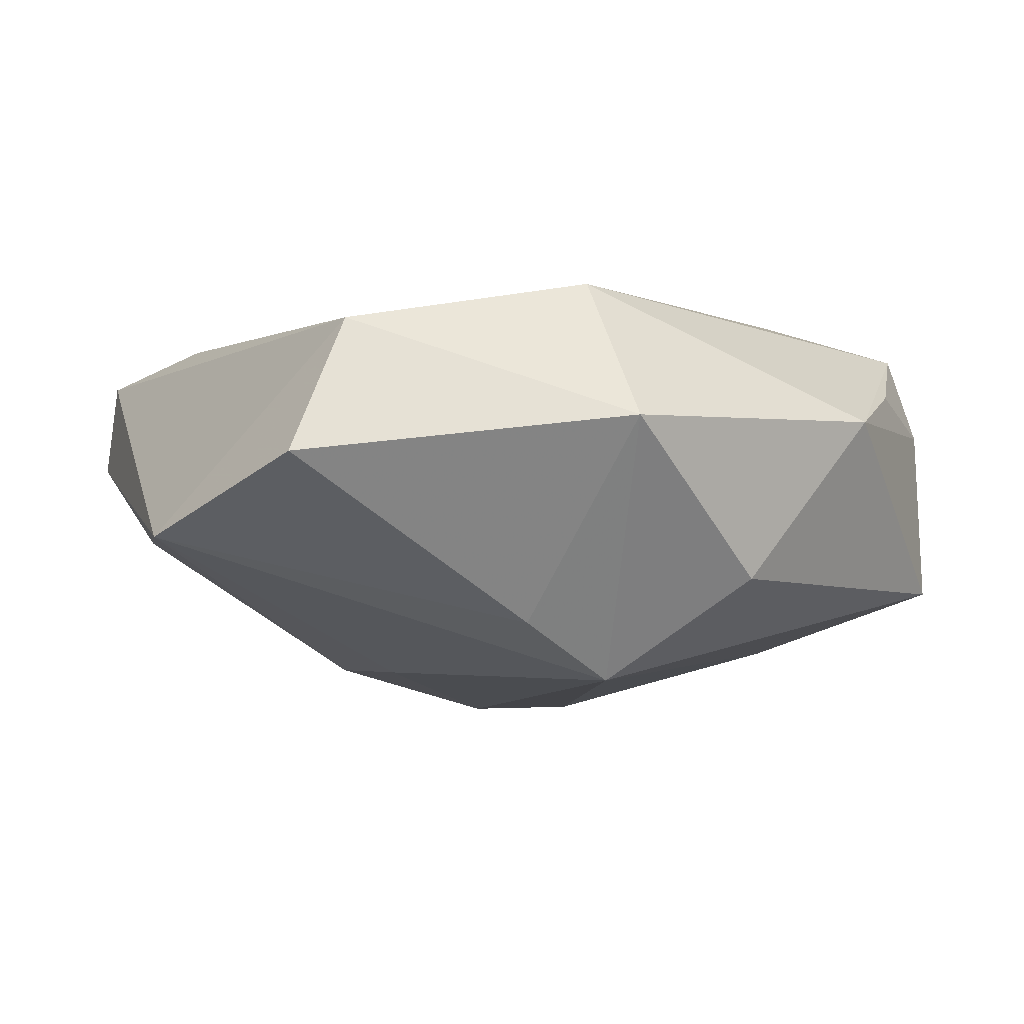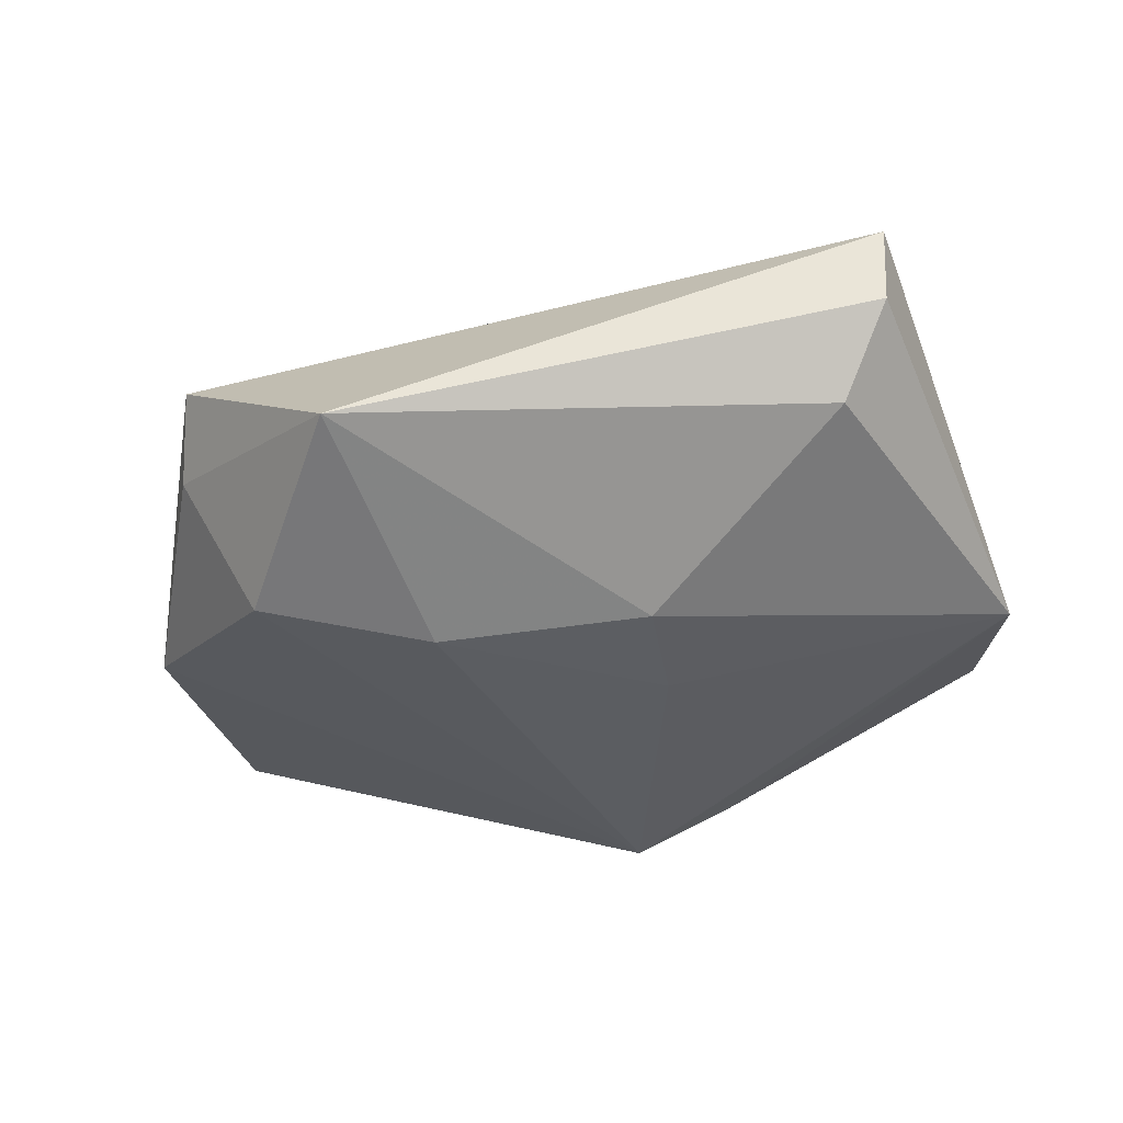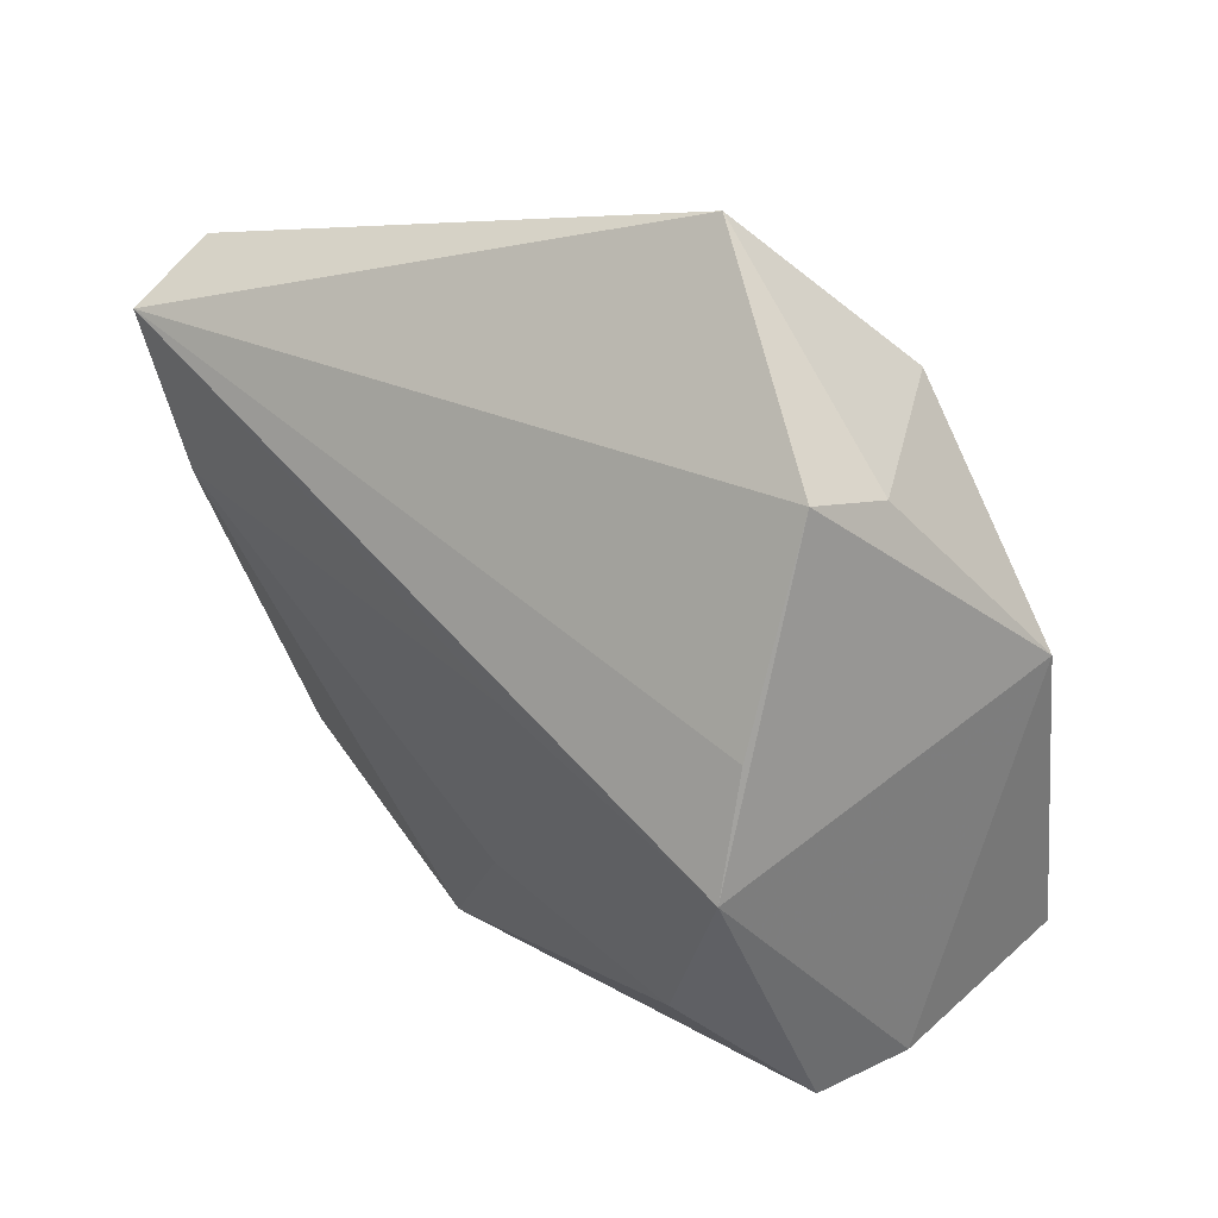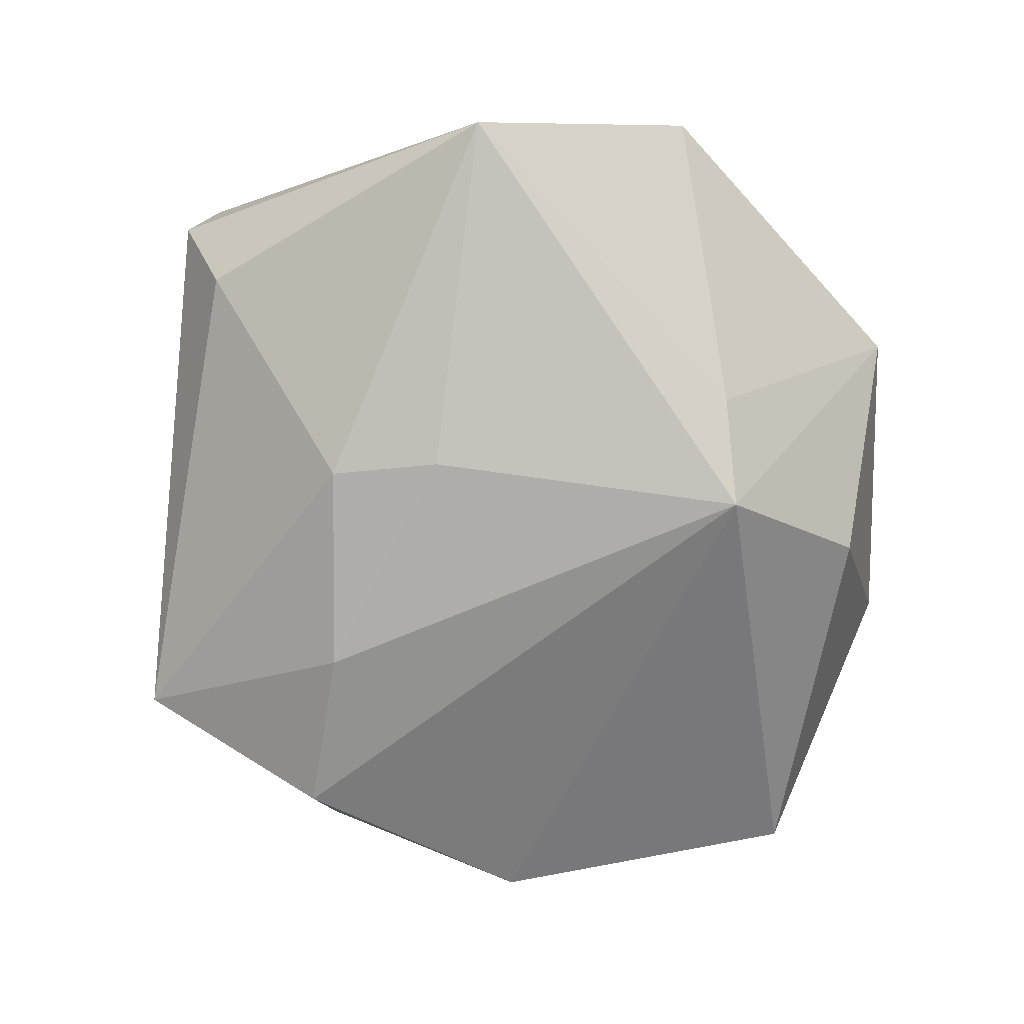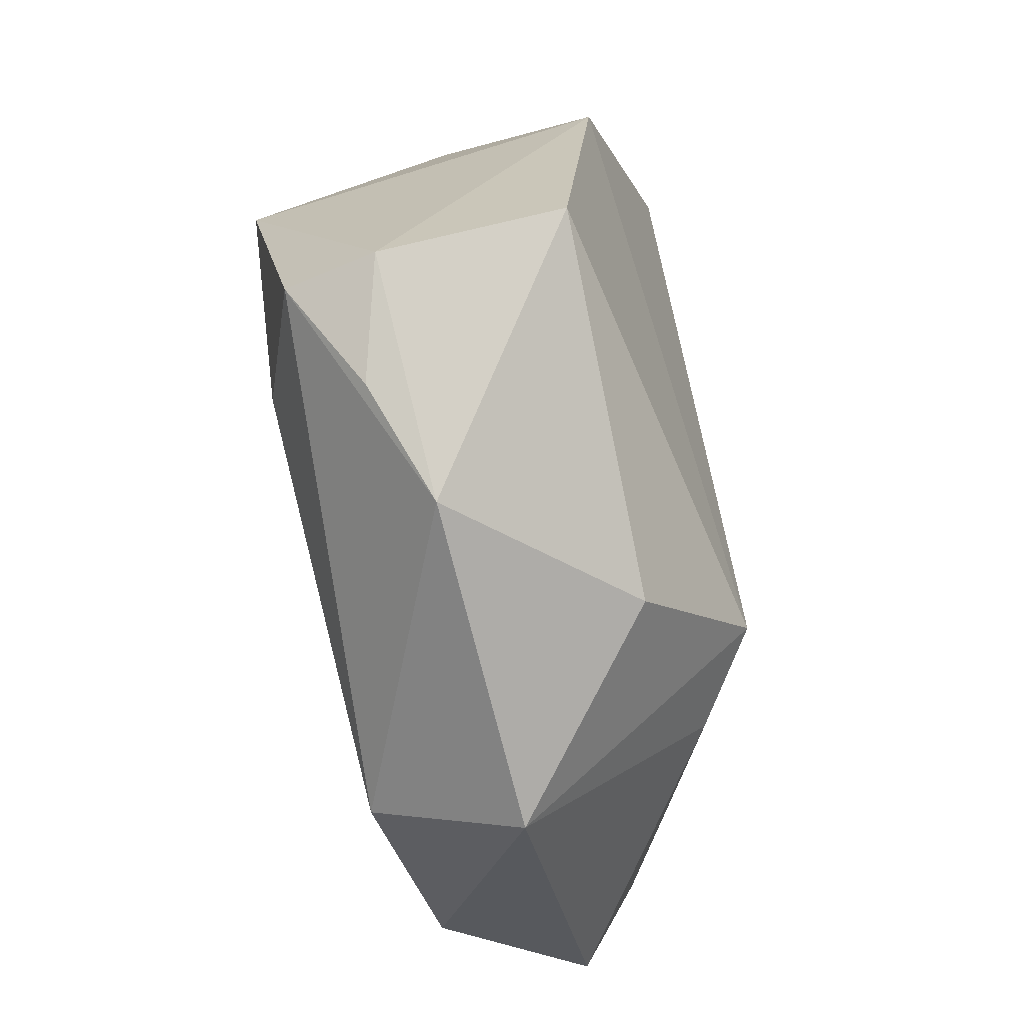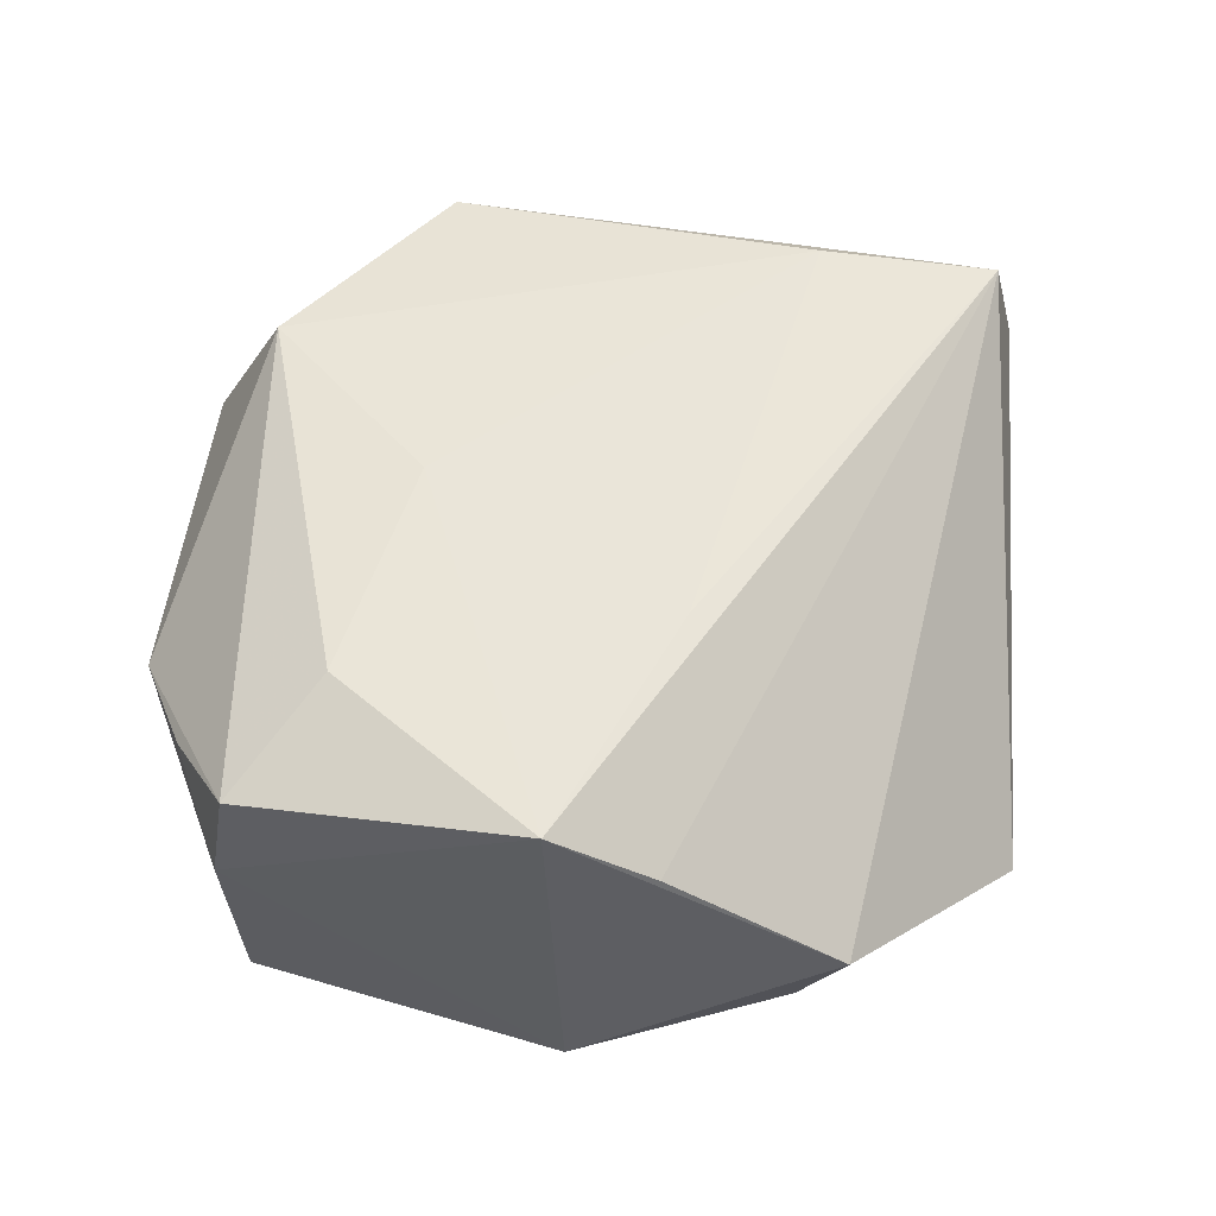
<metadata>
{"format":"obj","ext":"obj","renderer":"f3d","projection":"perspective","resolution":1024,"background":"white","views":[{"elev":-13.4,"azim":-21.4,"up":"+Z"},{"elev":-29.7,"azim":-158.2,"up":"+Z"},{"elev":49.3,"azim":42.1,"up":"+Y"},{"elev":-73.6,"azim":-70.2,"up":"+Z"},{"elev":-55.5,"azim":95.8,"up":"+Y"},{"elev":63.1,"azim":115.6,"up":"+Z"}]}
</metadata>
<code>
v 0.02591 0.04031 0.005026
v -0.005668 -0.04635 -0.001255
v -0.01711 0.01784 -0.01862
v -0.03286 -0.03127 0.01058
v 0.01255 -0.03505 -0.01496
v 0.04451 -0.01774 0.008334
v 0.04123 -0.01765 0.01774
v 0.01943 0.03441 -0.01894
v 0.003452 0.02546 -0.02131
v -0.01464 0.006144 -0.02056
v -0.0105 -0.02703 -0.02
v -0.03956 0.007791 0.01724
v -0.04594 0.02769 0.006582
v -0.03909 -0.03258 -0.004949
v -0.04031 0.025 -0.002846
v 0.00195 -0.01656 0.01926
v 0.03388 0.01209 0.02439
v 0.02693 -0.0359 0.003969
v 0.03059 0.02243 0.0179
v 0.02642 -0.01388 0.02159
v 0.03515 -0.02687 0.0101
v -0.00842 -0.03912 0.01485
v 0.04027 0.01694 -0.01306
v -0.04799 -0.01085 -0.01016
v 0.004531 0.05041 -0.008635
v 0.04621 -0.01541 -0.01058
v 0.006477 0.01408 0.02199
v 0.02797 0.03606 -0.003164
v -0.04561 0.02515 0.01668
v -9.219e-05 -0.02424 -0.02524
f 5 30 26
f 2 30 5
f 26 18 5
f 5 18 2
f 15 24 13
f 14 24 11
f 11 24 30
f 11 2 14
f 11 30 2
f 26 30 23
f 25 15 13
f 22 7 20
f 2 18 22
f 18 7 22
f 24 15 3
f 3 25 9
f 15 25 3
f 21 7 18
f 26 23 6
f 7 21 6
f 6 18 26
f 6 21 18
f 28 25 1
f 1 23 28
f 28 23 8
f 8 25 28
f 9 25 8
f 8 30 9
f 8 23 30
f 16 22 20
f 12 22 16
f 4 22 12
f 4 24 14
f 14 2 4
f 2 22 4
f 30 24 10
f 24 3 10
f 9 30 10
f 10 3 9
f 17 16 20
f 12 16 17
f 20 7 17
f 23 1 17
f 7 6 17
f 17 6 23
f 13 24 29
f 29 4 12
f 24 4 29
f 29 25 13
f 29 1 25
f 12 17 27
f 27 29 12
f 17 29 27
f 19 17 1
f 1 29 19
f 19 29 17

</code>
